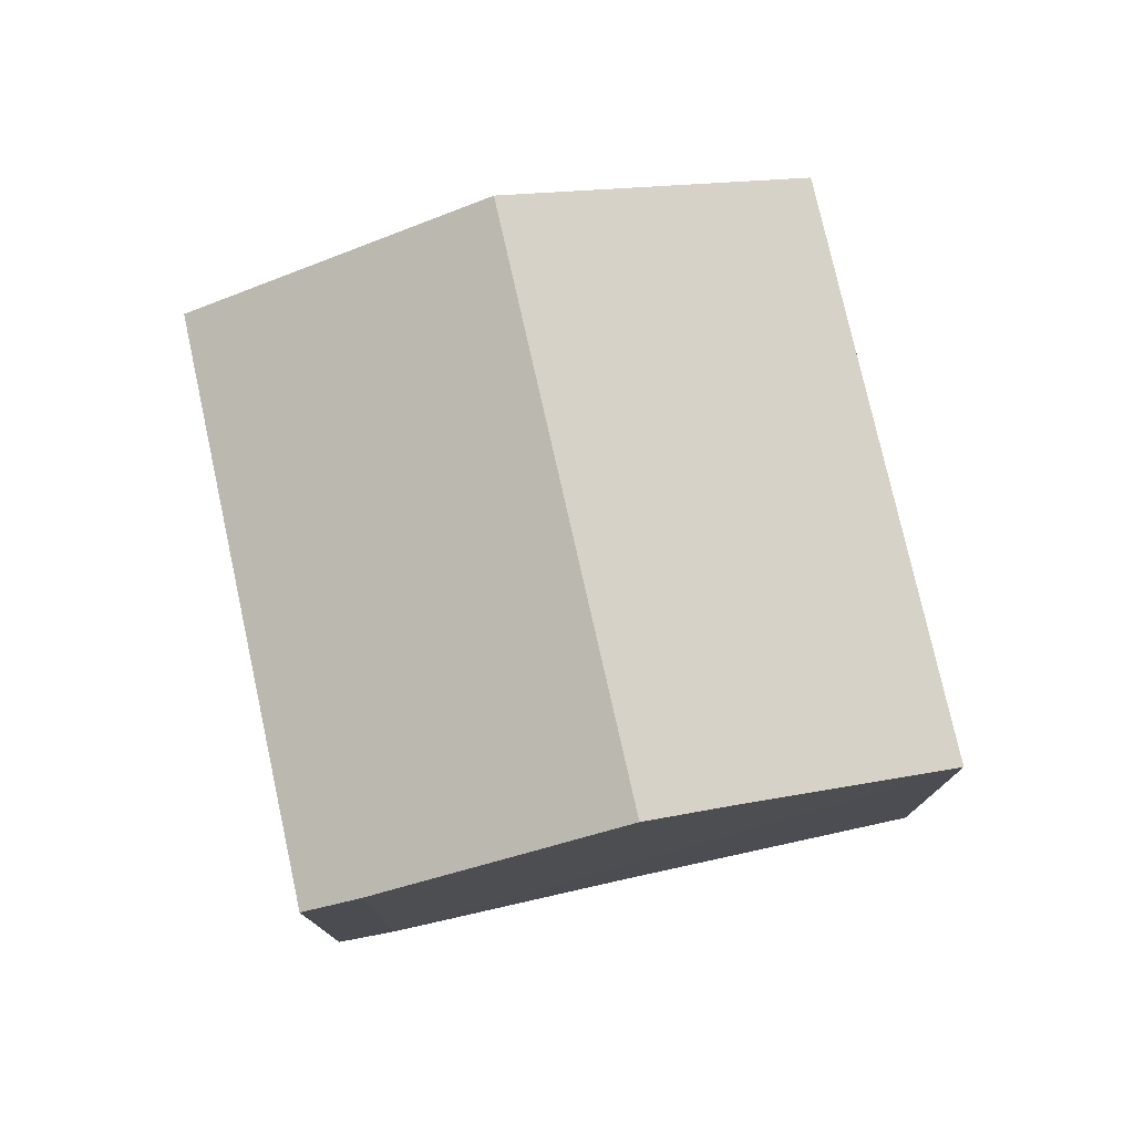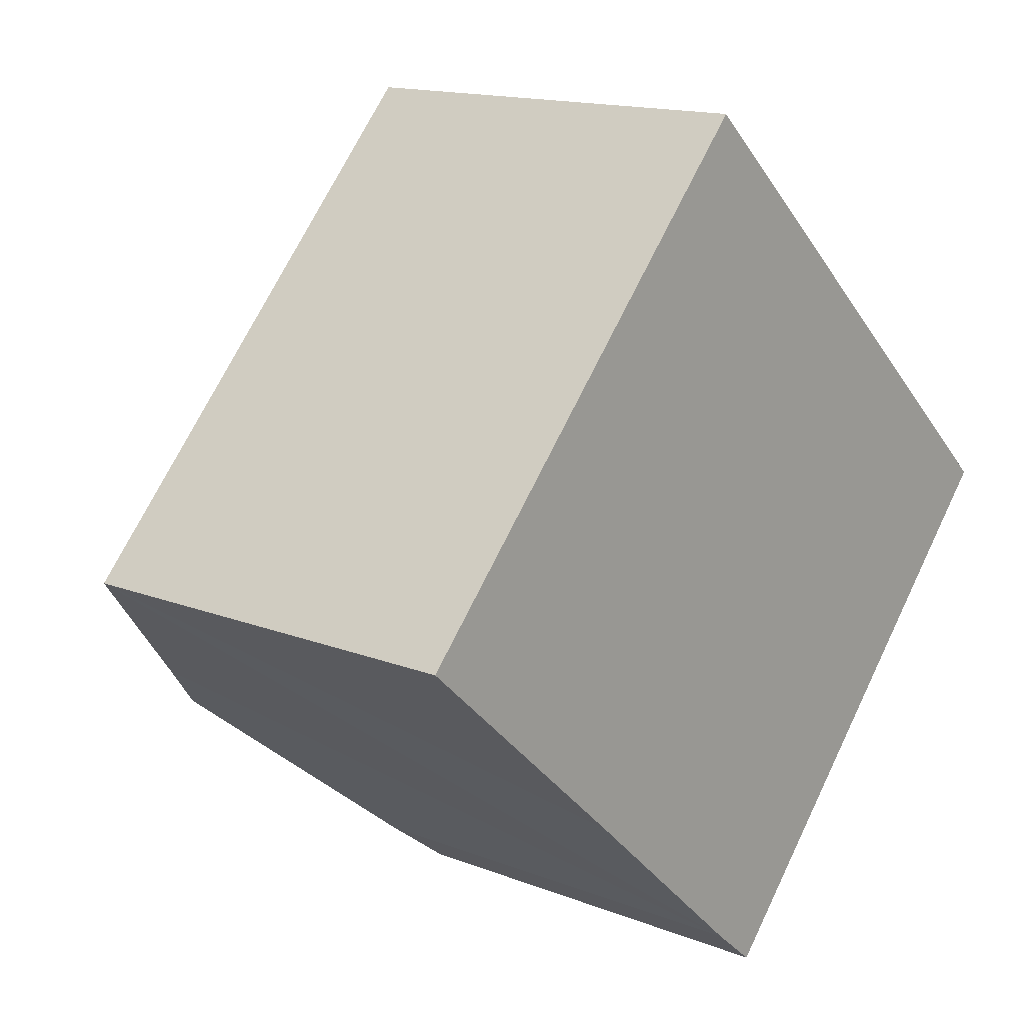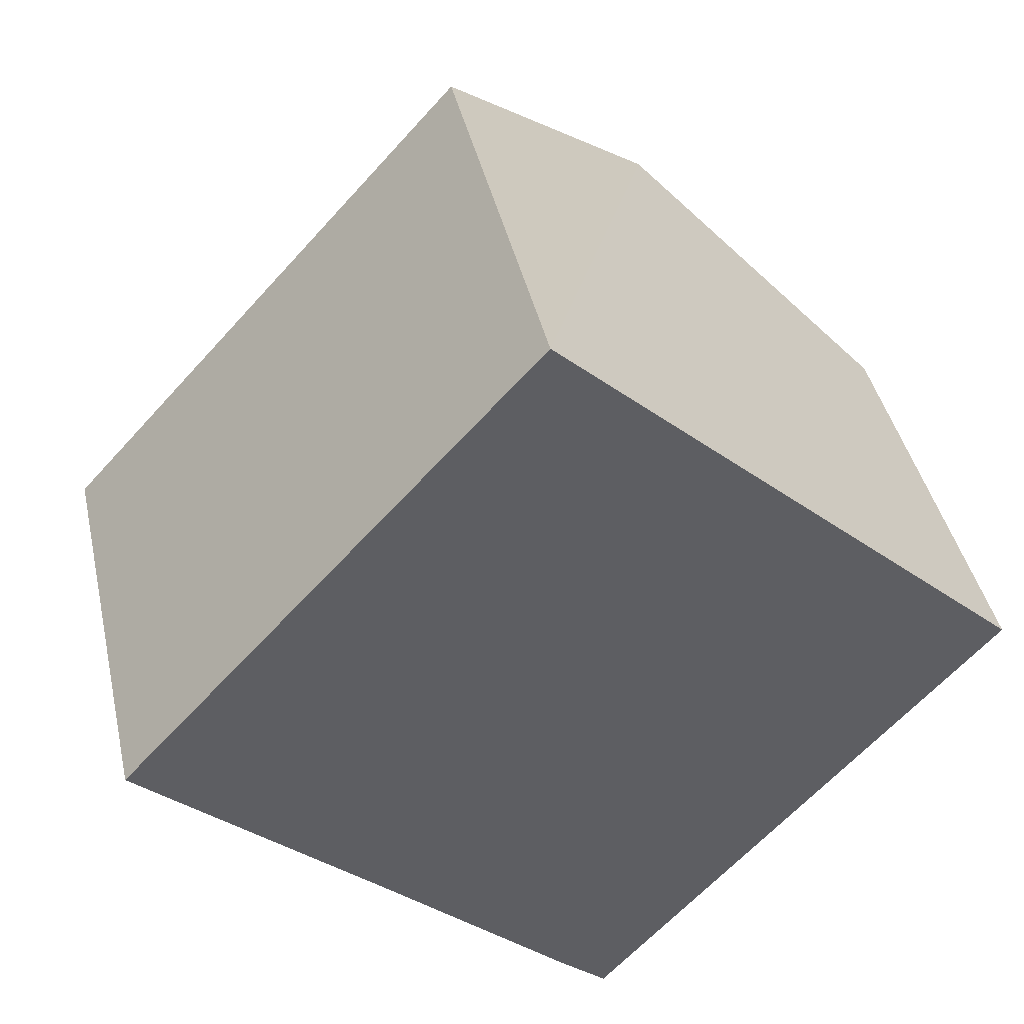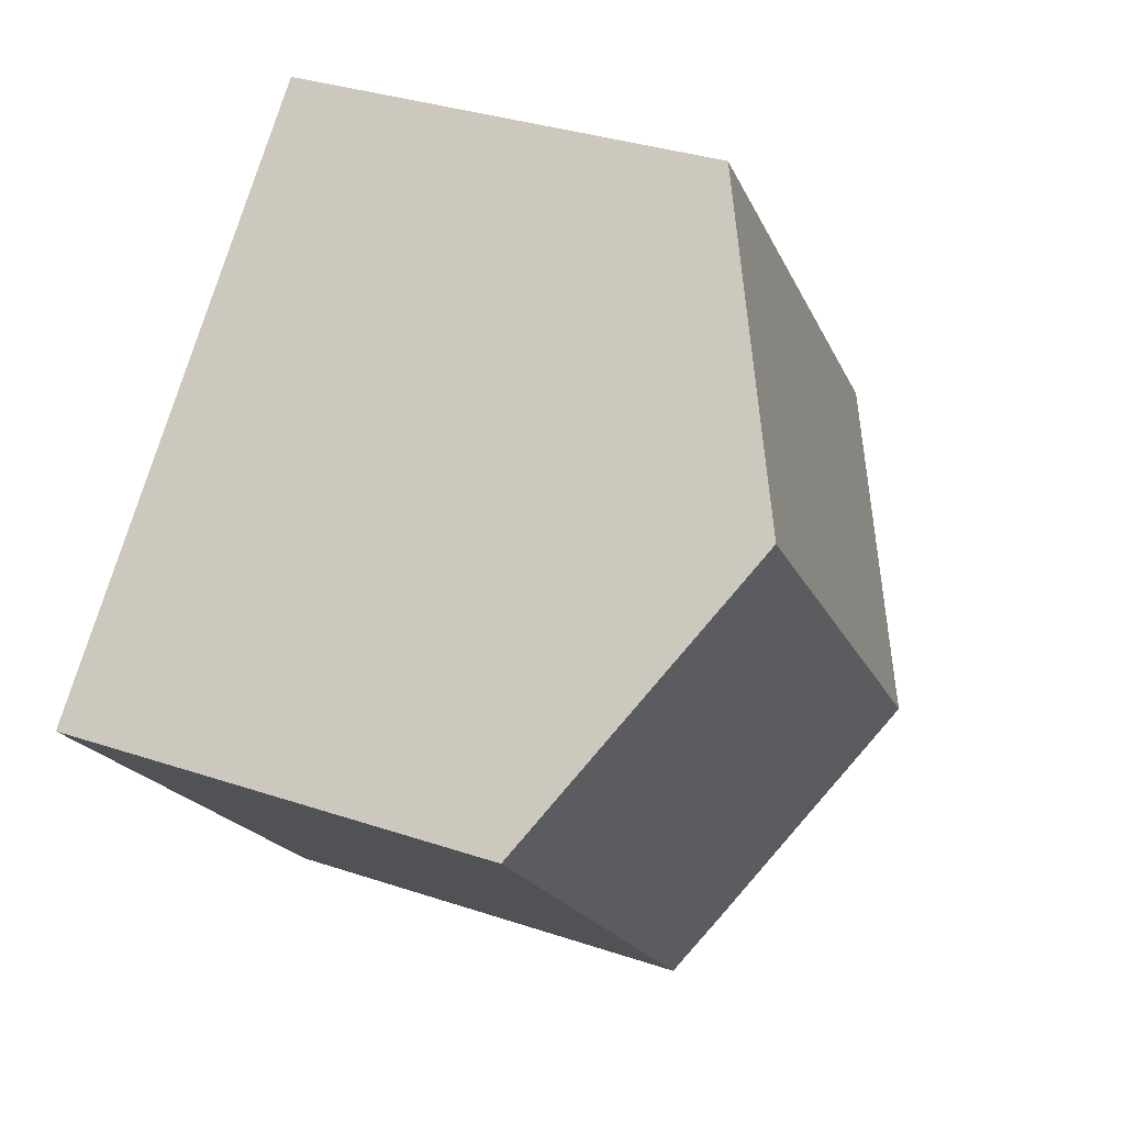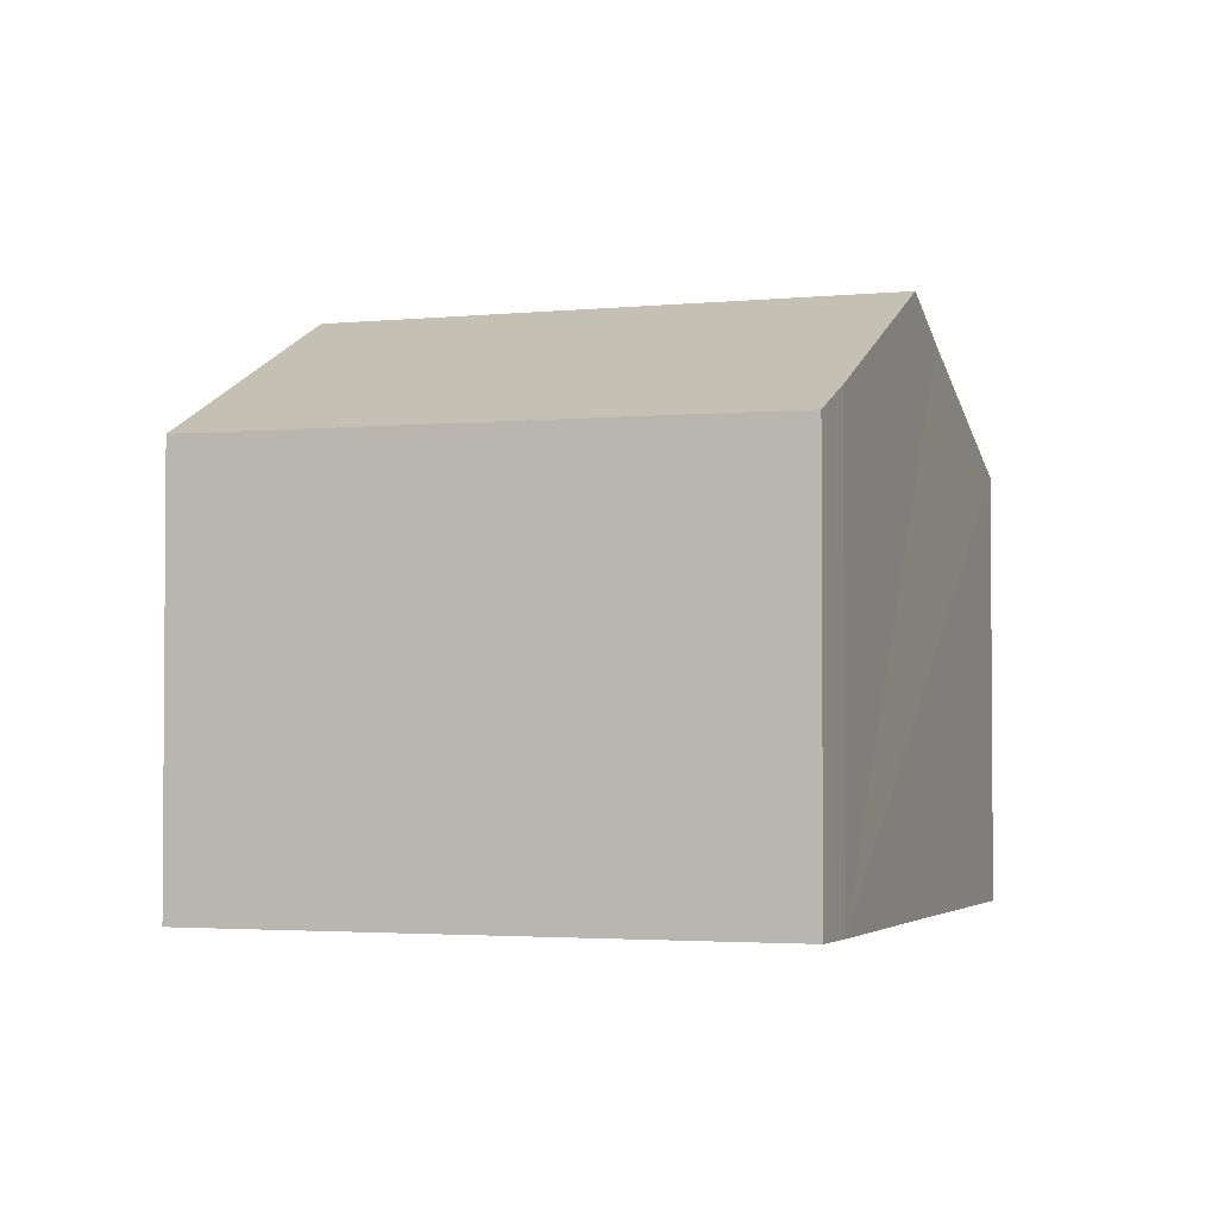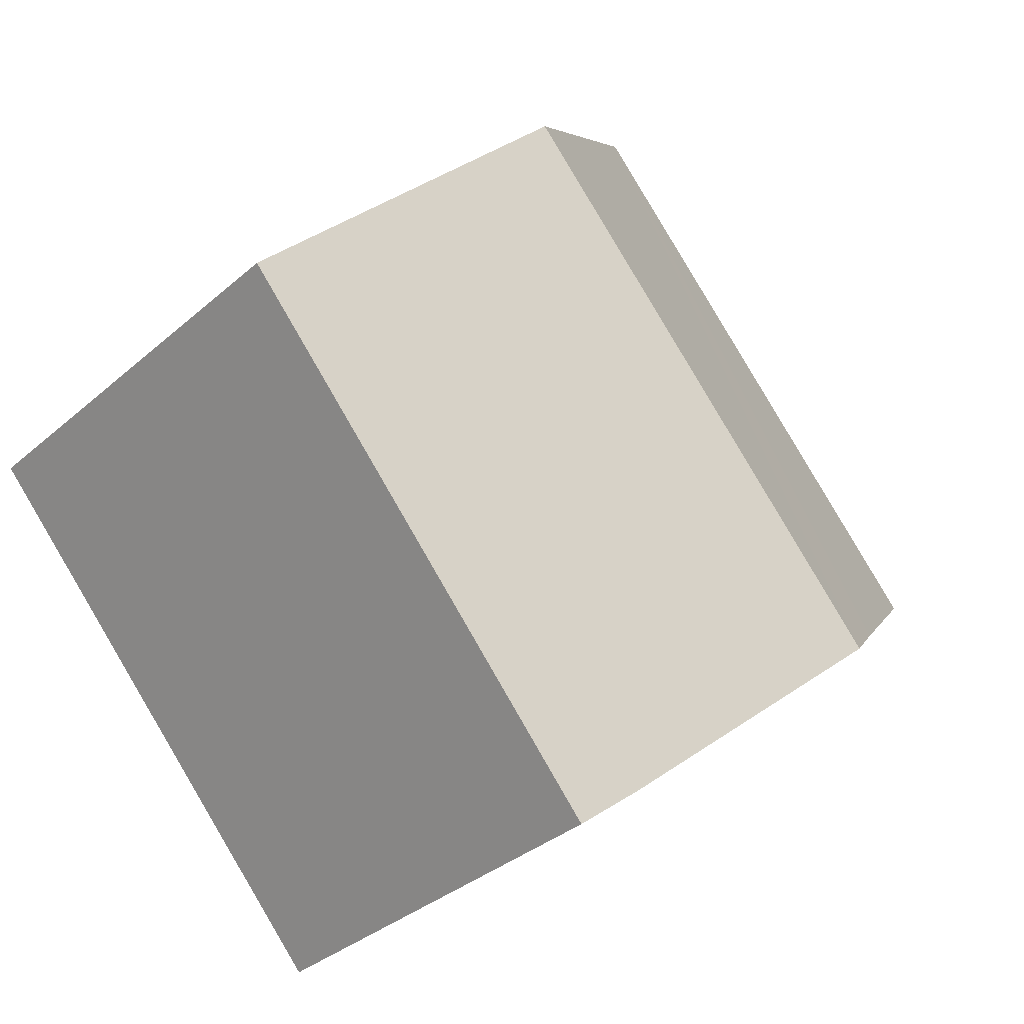
<metadata>
{"format":"obj","ext":"obj","renderer":"f3d","projection":"perspective","resolution":1024,"background":"white","views":[{"elev":78.1,"azim":-150.3,"up":"+Y"},{"elev":14.7,"azim":-49.5,"up":"+Z"},{"elev":41.3,"azim":-12.4,"up":"+Z"},{"elev":33.6,"azim":114.6,"up":"+Z"},{"elev":-2.7,"azim":152.0,"up":"+Y"},{"elev":-34.6,"azim":139.2,"up":"+Z"}]}
</metadata>
<code>
v  9.137 8.232 -8.235
v  12.32 11.02 4.408
v  16.78 8.288 0.305
v  4.545 11.02 -4.094
v  8.241 8.762 -7.473
v  7.825 8.262 8.551
v  3.318 10.27 -2.972
v  0 8.262 5.059e-16
v  0 0 0
v  7.825 -5.236e-16 8.551
v  12.32 -2.699e-16 4.408
v  16.78 -1.868e-17 0.305
v  9.137 5.042e-16 -8.235
v  8.241 4.576e-16 -7.473
v  4.545 2.507e-16 -4.094
v  3.318 1.82e-16 -2.972
g defaultobject
f 1 2 3
f 2 1 4
f 4 1 5
f 4 6 2
f 6 4 7
f 6 7 8
f 9 6 8
f 6 9 10
f 10 2 6
f 2 10 3
f 3 10 11
f 3 11 12
f 12 1 3
f 1 12 13
f 1 14 5
f 14 1 13
f 14 4 5
f 4 14 7
f 7 14 8
f 8 14 15
f 8 15 9
f 9 15 16
f 11 13 12
f 13 11 10
f 13 10 16
f 16 10 9
f 13 16 14
f 14 16 15

</code>
